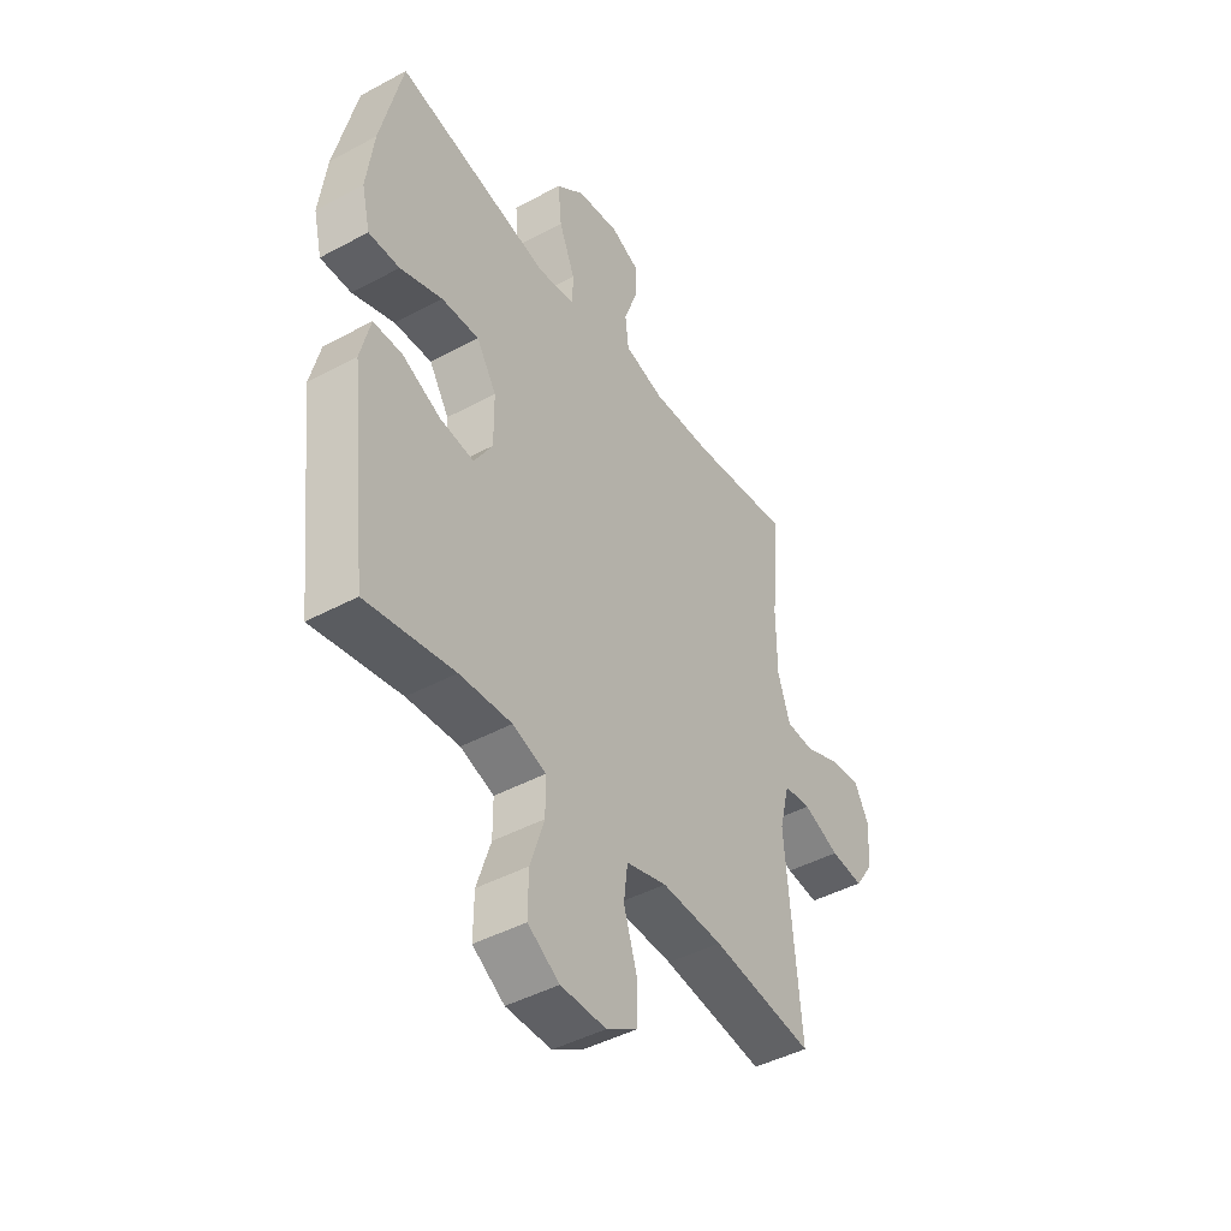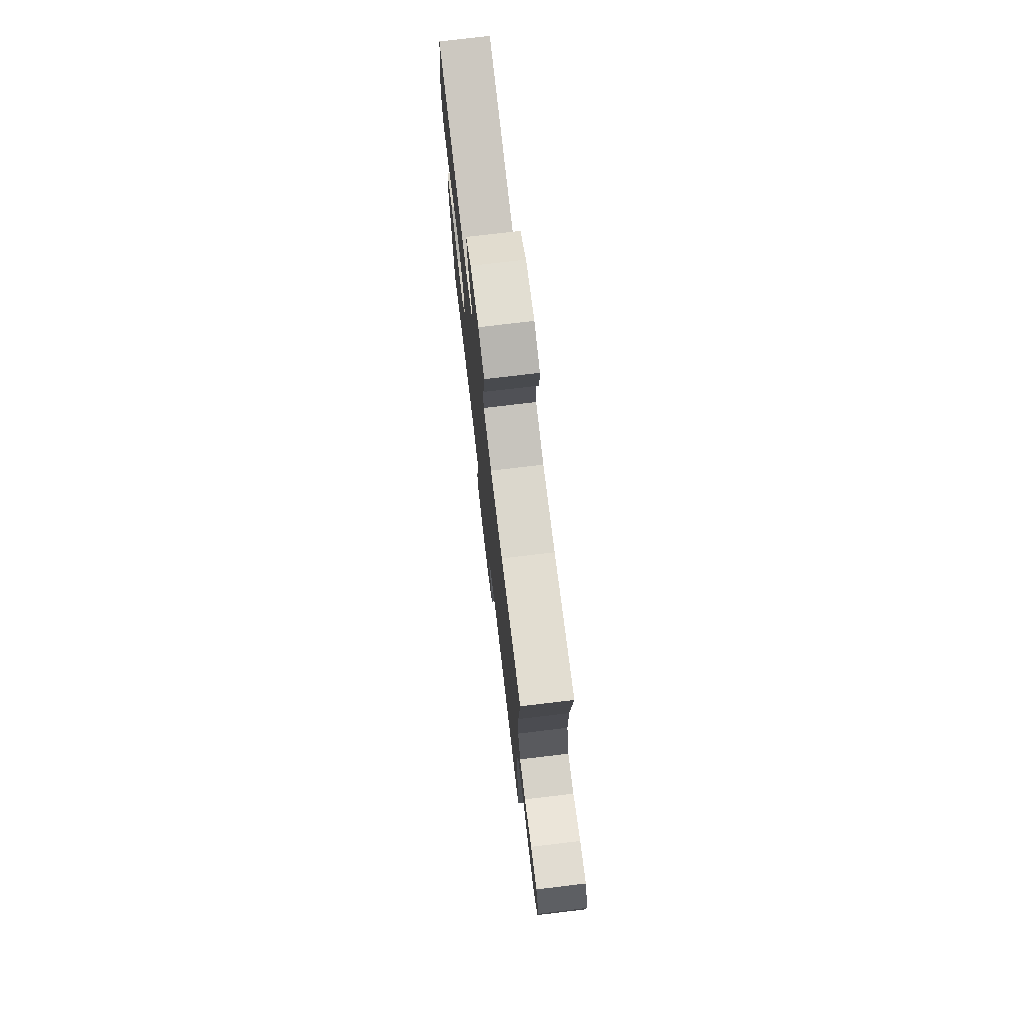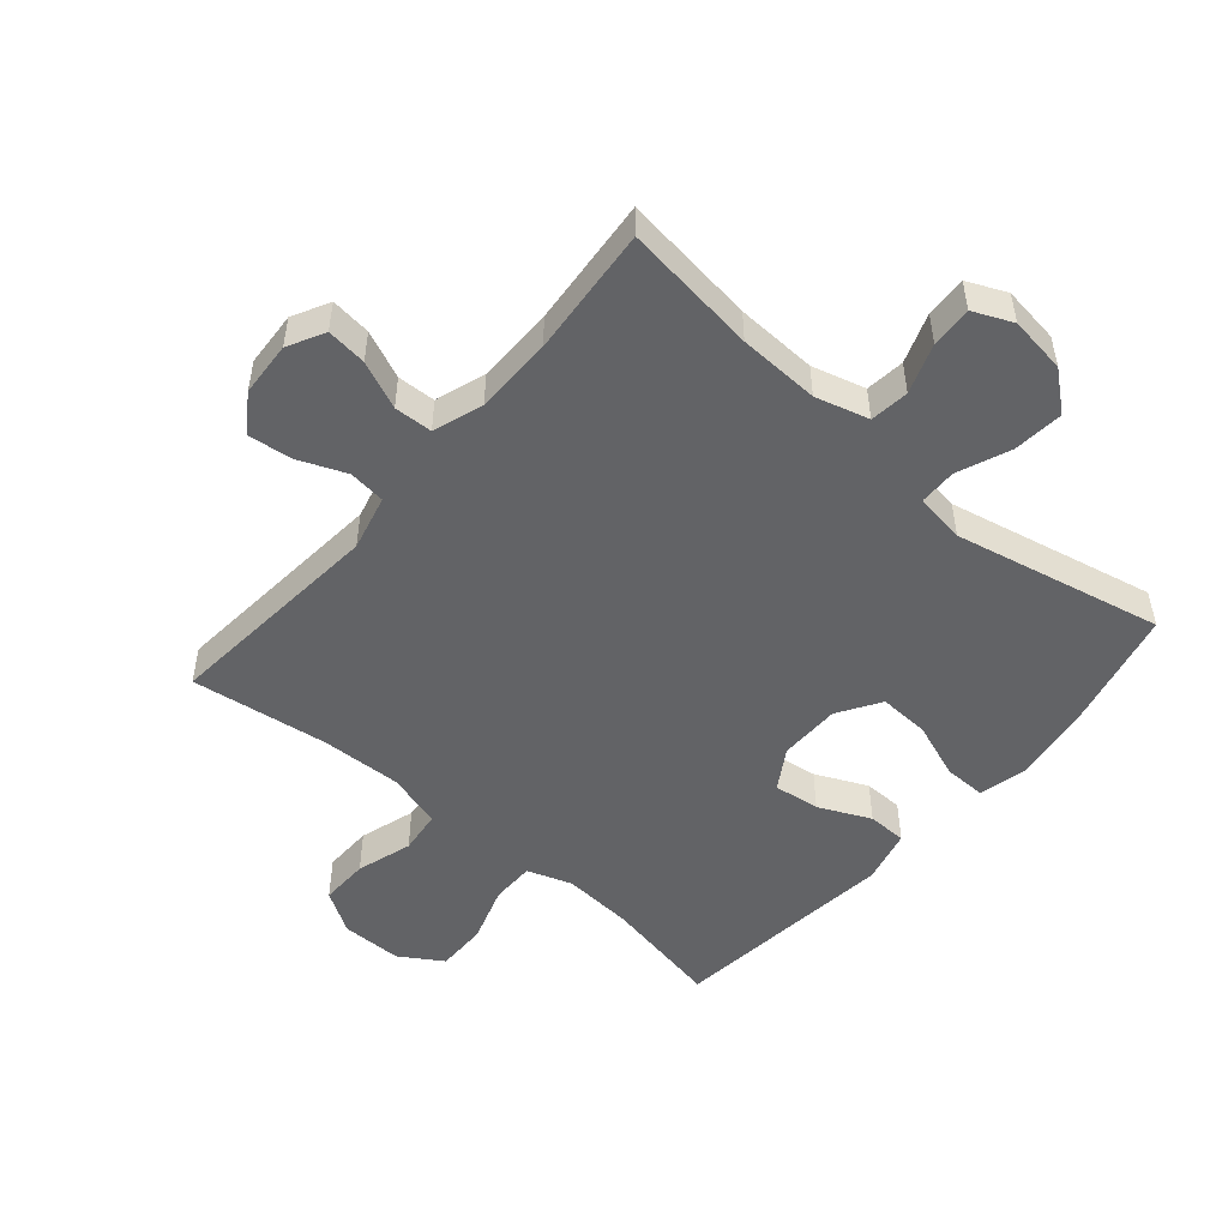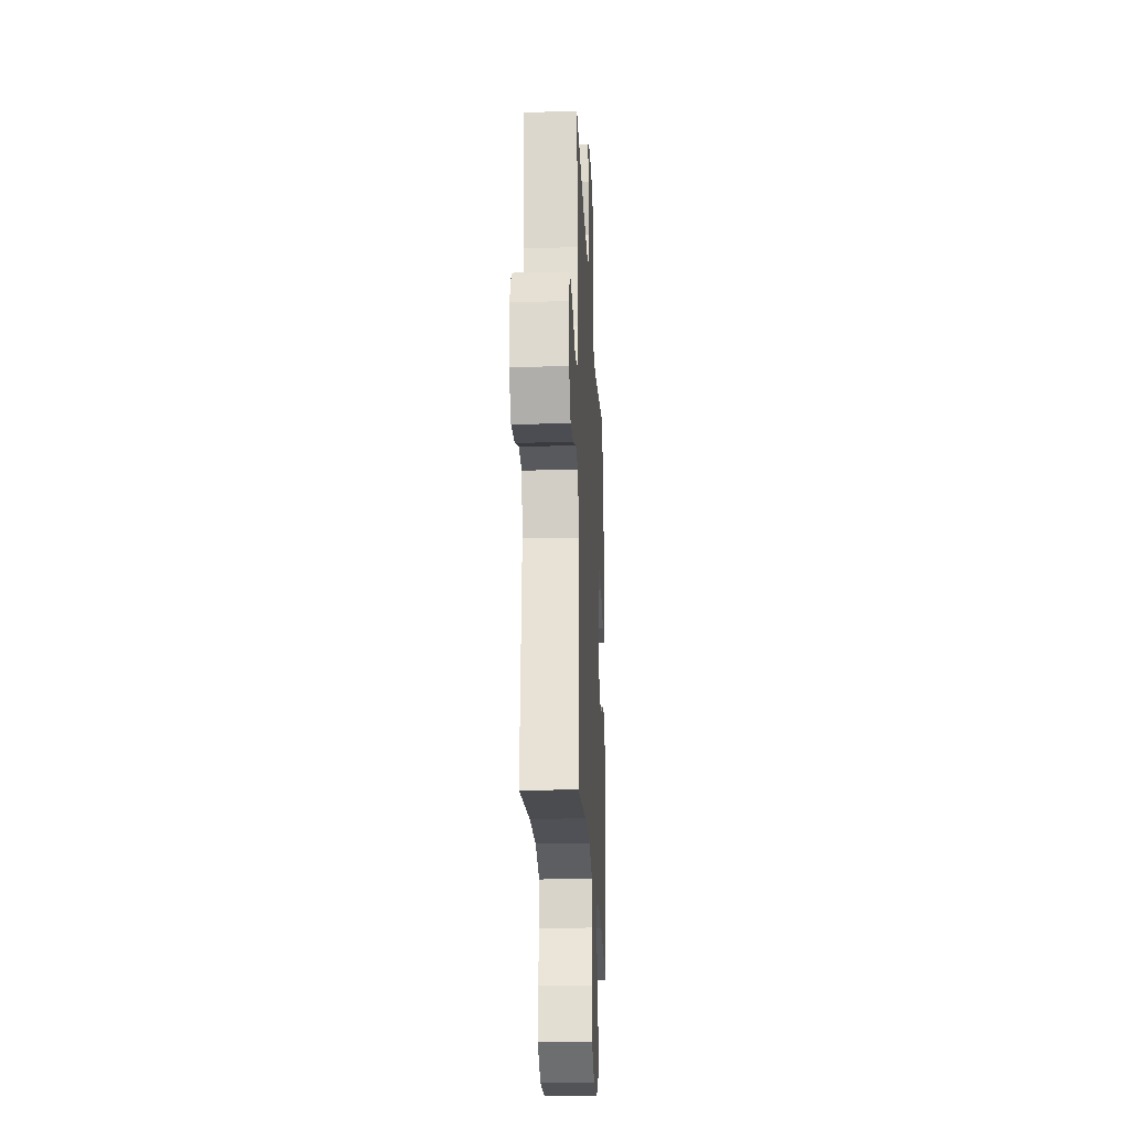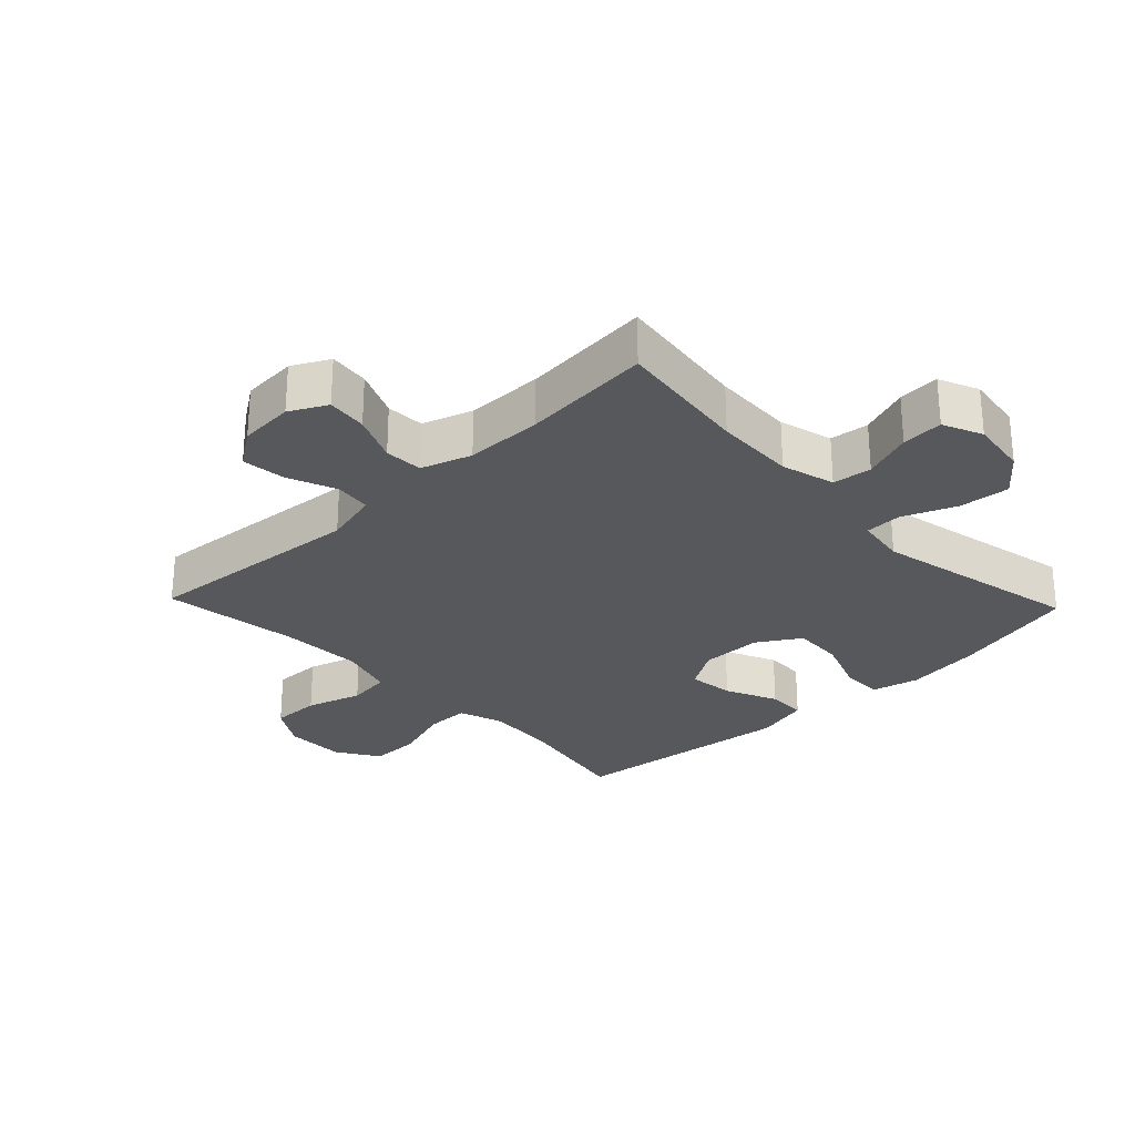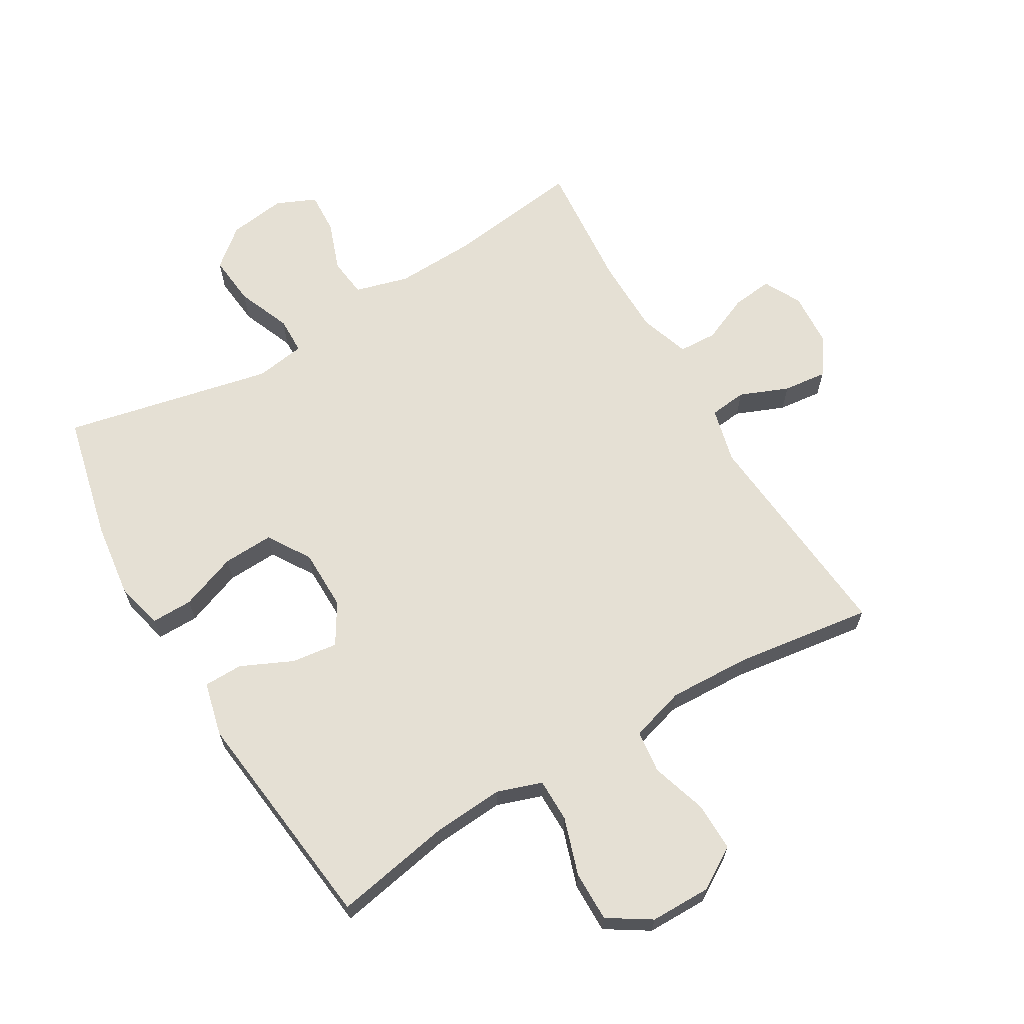
<metadata>
{"format":"obj","ext":"obj","renderer":"f3d","projection":"perspective","resolution":1024,"background":"white","views":[{"elev":-44.4,"azim":122.2,"up":"+Z"},{"elev":75.4,"azim":-96.8,"up":"+Z"},{"elev":-50.9,"azim":-40.6,"up":"+Y"},{"elev":-22.8,"azim":-87.2,"up":"+Z"},{"elev":-27.9,"azim":-46.4,"up":"+Y"},{"elev":65.6,"azim":149.4,"up":"+Y"}]}
</metadata>
<code>
o path724
v 0.1841 0.0375 0.4369
v 0.1036 0.0375 0.449
v 0.1024 0.0375 0.5087
v 0.1372 0.0375 0.5946
v 0.1451 0.0375 0.676
v 0.0837 0.0375 0.7268
v -0.008437 0.0375 0.7395
v -0.07224 0.0375 0.7112
v -0.06885 0.0375 0.6446
v -0.03999 0.0375 0.5644
v -0.04752 0.0375 0.5012
v -0.134 0.0375 0.4773
v -0.2644 0.0375 0.4821
v -0.4814 0.0375 0.5101
v -0.4636 0.0375 0.3009
v -0.4647 0.0375 0.176
v -0.4918 0.0375 0.0951
v -0.5536 0.0375 0.09232
v -0.6306 0.0375 0.1253
v -0.6958 0.0375 0.1327
v -0.7271 0.0375 0.07289
v -0.7214 0.0375 -0.01578
v -0.6803 0.0375 -0.07516
v -0.6097 0.0375 -0.06732
v -0.5315 0.0375 -0.03527
v -0.4719 0.0375 -0.04222
v -0.4498 0.0375 -0.1315
v -0.4814 0.0375 -0.4916
v -0.2607 0.0375 -0.461
v -0.1279 0.0375 -0.4557
v -0.03961 0.0375 -0.4816
v -0.03119 0.0375 -0.5507
v -0.05921 0.0375 -0.6404
v -0.06053 0.0375 -0.7192
v 0.007521 0.0375 -0.7611
v 0.1057 0.0375 -0.7605
v 0.1743 0.0375 -0.7169
v 0.1735 0.0375 -0.6353
v 0.1433 0.0375 -0.543
v 0.1435 0.0375 -0.4727
v 0.2159 0.0375 -0.448
v 0.3294 0.0375 -0.456
v 0.5205 0.0375 -0.4916
v 0.5626 0.0375 -0.1258
v 0.5412 0.0375 -0.03827
v 0.4782 0.0375 -0.0373
v 0.3948 0.0375 -0.07576
v 0.3207 0.0375 -0.08541
v 0.2808 0.0375 -0.01999
v 0.2816 0.0375 0.07892
v 0.3249 0.0375 0.1477
v 0.4065 0.0375 0.144
v 0.4981 0.0375 0.1101
v 0.5654 0.0375 0.1093
v 0.5838 0.0375 0.1859
v 0.5681 0.0375 0.3066
v 0.5205 0.0375 0.5101
v 0.1841 -0.0375 0.4369
v 0.1036 -0.0375 0.449
v 0.1024 -0.0375 0.5087
v 0.1372 -0.0375 0.5946
v 0.1451 -0.0375 0.676
v 0.0837 -0.0375 0.7268
v -0.008437 -0.0375 0.7395
v -0.07224 -0.0375 0.7112
v -0.06885 -0.0375 0.6446
v -0.03999 -0.0375 0.5644
v -0.04752 -0.0375 0.5012
v -0.134 -0.0375 0.4773
v -0.2644 -0.0375 0.4821
v -0.4814 -0.0375 0.5101
v -0.4636 -0.0375 0.3009
v -0.4647 -0.0375 0.176
v -0.4918 -0.0375 0.0951
v -0.5536 -0.0375 0.09232
v -0.6306 -0.0375 0.1253
v -0.6958 -0.0375 0.1327
v -0.7271 -0.0375 0.07289
v -0.7214 -0.0375 -0.01578
v -0.6803 -0.0375 -0.07516
v -0.6097 -0.0375 -0.06732
v -0.5315 -0.0375 -0.03527
v -0.4719 -0.0375 -0.04222
v -0.4498 -0.0375 -0.1315
v -0.4814 -0.0375 -0.4916
v -0.2607 -0.0375 -0.461
v -0.1279 -0.0375 -0.4557
v -0.03961 -0.0375 -0.4816
v -0.03119 -0.0375 -0.5507
v -0.05921 -0.0375 -0.6404
v -0.06053 -0.0375 -0.7192
v 0.007521 -0.0375 -0.7611
v 0.1057 -0.0375 -0.7605
v 0.1743 -0.0375 -0.7169
v 0.1735 -0.0375 -0.6353
v 0.1433 -0.0375 -0.543
v 0.1435 -0.0375 -0.4727
v 0.2159 -0.0375 -0.448
v 0.3294 -0.0375 -0.456
v 0.5205 -0.0375 -0.4916
v 0.5626 -0.0375 -0.1258
v 0.5412 -0.0375 -0.03827
v 0.4782 -0.0375 -0.0373
v 0.3948 -0.0375 -0.07576
v 0.3207 -0.0375 -0.08541
v 0.2808 -0.0375 -0.01999
v 0.2816 -0.0375 0.07892
v 0.3249 -0.0375 0.1477
v 0.4065 -0.0375 0.144
v 0.4981 -0.0375 0.1101
v 0.5654 -0.0375 0.1093
v 0.5838 -0.0375 0.1859
v 0.5681 -0.0375 0.3066
v 0.5205 -0.0375 0.5101
v 0.0837 0.0375 0.7268
v -0.008437 0.0375 0.7395
v -0.07224 0.0375 0.7112
v -0.07224 0.0375 0.7112
v 0.1451 0.0375 0.676
v -0.06885 0.0375 0.6446
v 0.1372 0.0375 0.5946
v -0.03999 0.0375 0.5644
v 0.1024 0.0375 0.5087
v -0.04752 0.0375 0.5012
v -0.04752 0.0375 0.5012
v 0.1036 0.0375 0.449
v 0.1036 0.0375 0.449
v -0.134 0.0375 0.4773
v -0.2644 0.0375 0.4821
v -0.4814 0.0375 0.5101
v -0.4814 0.0375 0.5101
v 0.5205 0.0375 0.5101
v 0.5205 0.0375 0.5101
v 0.1841 0.0375 0.4369
v 0.5681 0.0375 0.3066
v -0.4636 0.0375 0.3009
v 0.5838 0.0375 0.1859
v -0.4647 0.0375 0.176
v 0.5654 0.0375 0.1093
v 0.5654 0.0375 0.1093
v 0.3249 0.0375 0.1477
v 0.3249 0.0375 0.1477
v 0.4065 0.0375 0.144
v -0.4918 0.0375 0.0951
v -0.4918 0.0375 0.0951
v 0.2816 0.0375 0.07892
v 0.4981 0.0375 0.1101
v -0.6306 0.0375 0.1253
v -0.6958 0.0375 0.1327
v -0.6958 0.0375 0.1327
v -0.7271 0.0375 0.07289
v -0.5536 0.0375 0.09232
v 0.2808 0.0375 -0.01999
v -0.7214 0.0375 -0.01578
v -0.6803 0.0375 -0.07516
v -0.6803 0.0375 -0.07516
v 0.3207 0.0375 -0.08541
v 0.3207 0.0375 -0.08541
v -0.5315 0.0375 -0.03527
v -0.4719 0.0375 -0.04222
v -0.4719 0.0375 -0.04222
v -0.6097 0.0375 -0.06732
v 0.5412 0.0375 -0.03827
v 0.5412 0.0375 -0.03827
v 0.4782 0.0375 -0.0373
v 0.3948 0.0375 -0.07576
v 0.5626 0.0375 -0.1258
v -0.4498 0.0375 -0.1315
v 0.5205 0.0375 -0.4916
v 0.5205 0.0375 -0.4916
v 0.2159 0.0375 -0.448
v 0.3294 0.0375 -0.456
v 0.1435 0.0375 -0.4727
v 0.1435 0.0375 -0.4727
v -0.1279 0.0375 -0.4557
v -0.03961 0.0375 -0.4816
v -0.03961 0.0375 -0.4816
v -0.2607 0.0375 -0.461
v -0.4814 0.0375 -0.4916
v -0.4814 0.0375 -0.4916
v 0.1433 0.0375 -0.543
v -0.03119 0.0375 -0.5507
v 0.1735 0.0375 -0.6353
v -0.05921 0.0375 -0.6404
v 0.1743 0.0375 -0.7169
v -0.06053 0.0375 -0.7192
v 0.1057 0.0375 -0.7605
v 0.007521 0.0375 -0.7611
v 0.0837 -0.0375 0.7268
v -0.008437 -0.0375 0.7395
v -0.07224 -0.0375 0.7112
v -0.07224 -0.0375 0.7112
v 0.1451 -0.0375 0.676
v -0.06885 -0.0375 0.6446
v 0.1372 -0.0375 0.5946
v -0.03999 -0.0375 0.5644
v 0.1024 -0.0375 0.5087
v -0.04752 -0.0375 0.5012
v -0.04752 -0.0375 0.5012
v 0.1036 -0.0375 0.449
v 0.1036 -0.0375 0.449
v -0.134 -0.0375 0.4773
v -0.2644 -0.0375 0.4821
v -0.4814 -0.0375 0.5101
v -0.4814 -0.0375 0.5101
v 0.5205 -0.0375 0.5101
v 0.5205 -0.0375 0.5101
v 0.1841 -0.0375 0.4369
v 0.5681 -0.0375 0.3066
v -0.4636 -0.0375 0.3009
v 0.5838 -0.0375 0.1859
v -0.4647 -0.0375 0.176
v 0.5654 -0.0375 0.1093
v 0.5654 -0.0375 0.1093
v 0.3249 -0.0375 0.1477
v 0.3249 -0.0375 0.1477
v 0.4065 -0.0375 0.144
v -0.4918 -0.0375 0.0951
v -0.4918 -0.0375 0.0951
v 0.2816 -0.0375 0.07892
v 0.4981 -0.0375 0.1101
v -0.6306 -0.0375 0.1253
v -0.6958 -0.0375 0.1327
v -0.6958 -0.0375 0.1327
v -0.7271 -0.0375 0.07289
v -0.5536 -0.0375 0.09232
v 0.2808 -0.0375 -0.01999
v -0.7214 -0.0375 -0.01578
v -0.6803 -0.0375 -0.07516
v -0.6803 -0.0375 -0.07516
v 0.3207 -0.0375 -0.08541
v 0.3207 -0.0375 -0.08541
v -0.5315 -0.0375 -0.03527
v -0.4719 -0.0375 -0.04222
v -0.4719 -0.0375 -0.04222
v -0.6097 -0.0375 -0.06732
v 0.5412 -0.0375 -0.03827
v 0.5412 -0.0375 -0.03827
v 0.4782 -0.0375 -0.0373
v 0.3948 -0.0375 -0.07576
v 0.5626 -0.0375 -0.1258
v -0.4498 -0.0375 -0.1315
v 0.5205 -0.0375 -0.4916
v 0.5205 -0.0375 -0.4916
v 0.2159 -0.0375 -0.448
v 0.3294 -0.0375 -0.456
v 0.1435 -0.0375 -0.4727
v 0.1435 -0.0375 -0.4727
v -0.1279 -0.0375 -0.4557
v -0.03961 -0.0375 -0.4816
v -0.03961 -0.0375 -0.4816
v -0.2607 -0.0375 -0.461
v -0.4814 -0.0375 -0.4916
v -0.4814 -0.0375 -0.4916
v 0.1433 -0.0375 -0.543
v -0.03119 -0.0375 -0.5507
v 0.1735 -0.0375 -0.6353
v -0.05921 -0.0375 -0.6404
v 0.1743 -0.0375 -0.7169
v -0.06053 -0.0375 -0.7192
v 0.1057 -0.0375 -0.7605
v 0.007521 -0.0375 -0.7611
f 226 222 236
f 241 240 246
f 262 258 260
f 233 226 236
f 202 203 212
f 242 227 234
f 252 242 253
f 249 227 242
f 200 197 198
f 189 196 195
f 221 211 217
f 198 197 196
f 220 200 202
f 215 208 220
f 243 241 246
f 196 189 194
f 255 256 257
f 247 227 250
f 246 240 231
f 234 220 212
f 236 222 228
f 210 203 204
f 247 231 227
f 249 242 252
f 259 257 261
f 217 209 215
f 250 227 249
f 193 189 195
f 200 220 208
f 208 215 209
f 246 231 245
f 195 196 197
f 255 247 256
f 227 220 234
f 213 211 221
f 209 217 211
f 234 212 218
f 212 203 210
f 225 222 223
f 194 190 191
f 245 231 247
f 256 247 250
f 240 241 239
f 194 189 190
f 228 222 225
f 239 241 237
f 218 226 233
f 200 198 202
f 208 209 206
f 220 202 212
f 262 261 258
f 234 218 233
f 258 257 256
f 257 258 261
f 236 228 229
f 6 7 64 63
f 7 118 192 64
f 5 6 63 62
f 8 9 66 65
f 4 5 62 61
f 9 10 67 66
f 3 4 61 60
f 10 125 199 67
f 127 3 60 201
f 11 12 69 68
f 13 131 205 70
f 12 13 70 69
f 133 1 58 207
f 1 2 59 58
f 56 57 114 113
f 14 15 72 71
f 55 56 113 112
f 15 16 73 72
f 140 55 112 214
f 142 52 109 216
f 16 145 219 73
f 50 51 108 107
f 53 54 111 110
f 52 53 110 109
f 19 150 224 76
f 20 21 78 77
f 18 19 76 75
f 17 18 75 74
f 49 50 107 106
f 21 22 79 78
f 22 156 230 79
f 158 49 106 232
f 25 161 235 82
f 24 25 82 81
f 23 24 81 80
f 164 46 103 238
f 46 47 104 103
f 44 45 102 101
f 26 27 84 83
f 47 48 105 104
f 170 44 101 244
f 41 42 99 98
f 174 41 98 248
f 30 177 251 87
f 29 30 87 86
f 180 29 86 254
f 27 28 85 84
f 39 40 97 96
f 42 43 100 99
f 31 32 89 88
f 38 39 96 95
f 32 33 90 89
f 37 38 95 94
f 33 34 91 90
f 36 37 94 93
f 35 36 93 92
f 34 35 92 91
f 152 162 148
f 167 172 166
f 188 186 184
f 159 162 152
f 128 138 129
f 168 160 153
f 178 179 168
f 175 168 153
f 126 124 123
f 115 121 122
f 147 143 137
f 124 122 123
f 146 128 126
f 141 146 134
f 169 172 167
f 122 120 115
f 181 183 182
f 173 176 153
f 172 157 166
f 160 138 146
f 162 154 148
f 136 130 129
f 173 153 157
f 175 178 168
f 185 187 183
f 143 141 135
f 176 175 153
f 119 121 115
f 126 134 146
f 134 135 141
f 172 171 157
f 121 123 122
f 181 182 173
f 153 160 146
f 139 147 137
f 135 137 143
f 160 144 138
f 138 136 129
f 151 149 148
f 120 117 116
f 171 173 157
f 182 176 173
f 166 165 167
f 120 116 115
f 154 151 148
f 165 163 167
f 144 159 152
f 126 128 124
f 134 132 135
f 146 138 128
f 188 184 187
f 160 159 144
f 184 182 183
f 183 187 184
f 162 155 154

</code>
